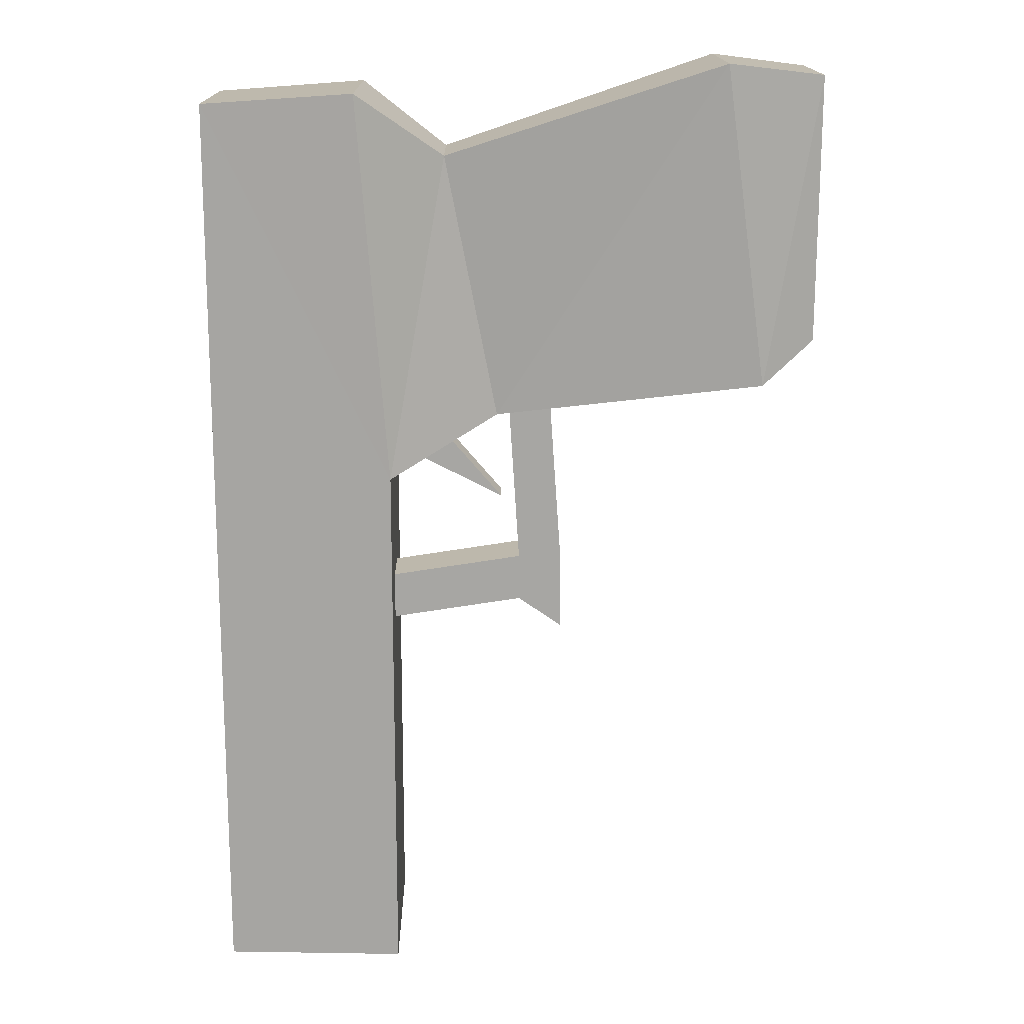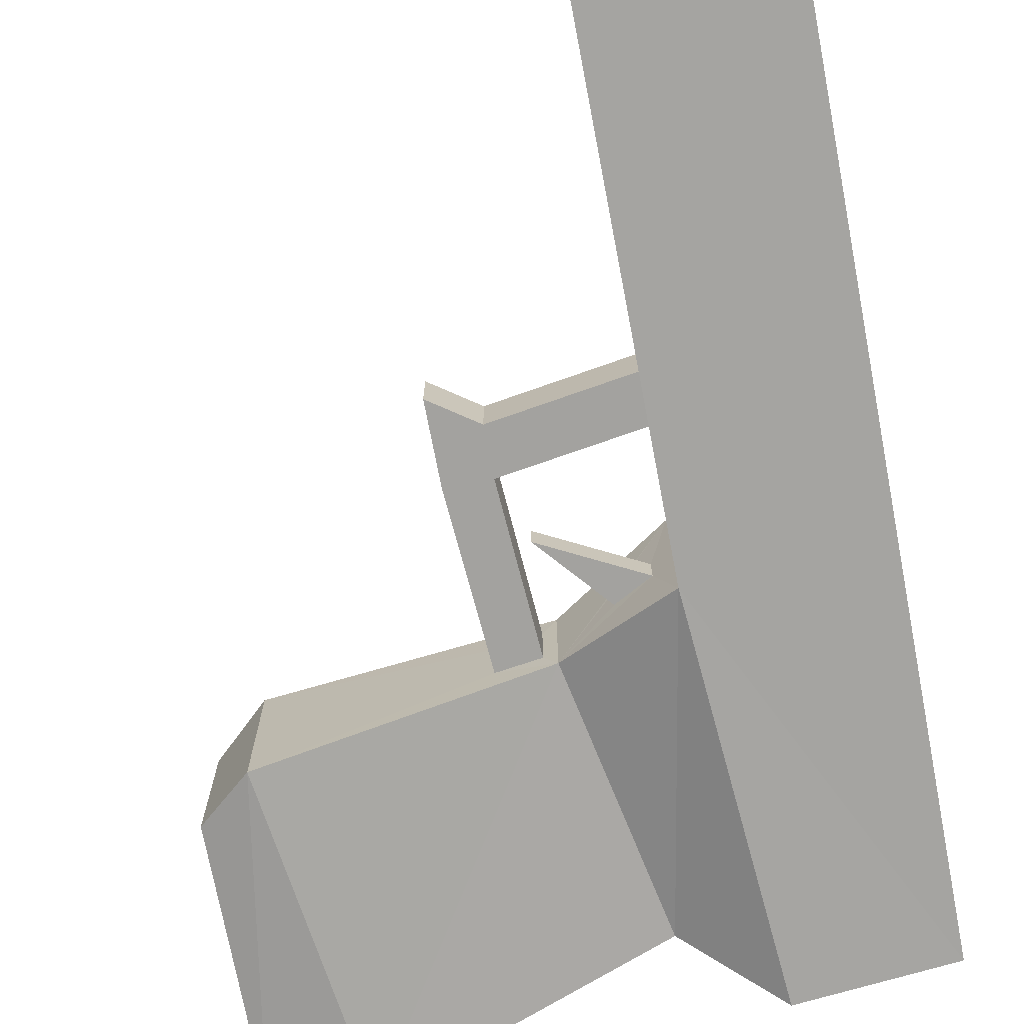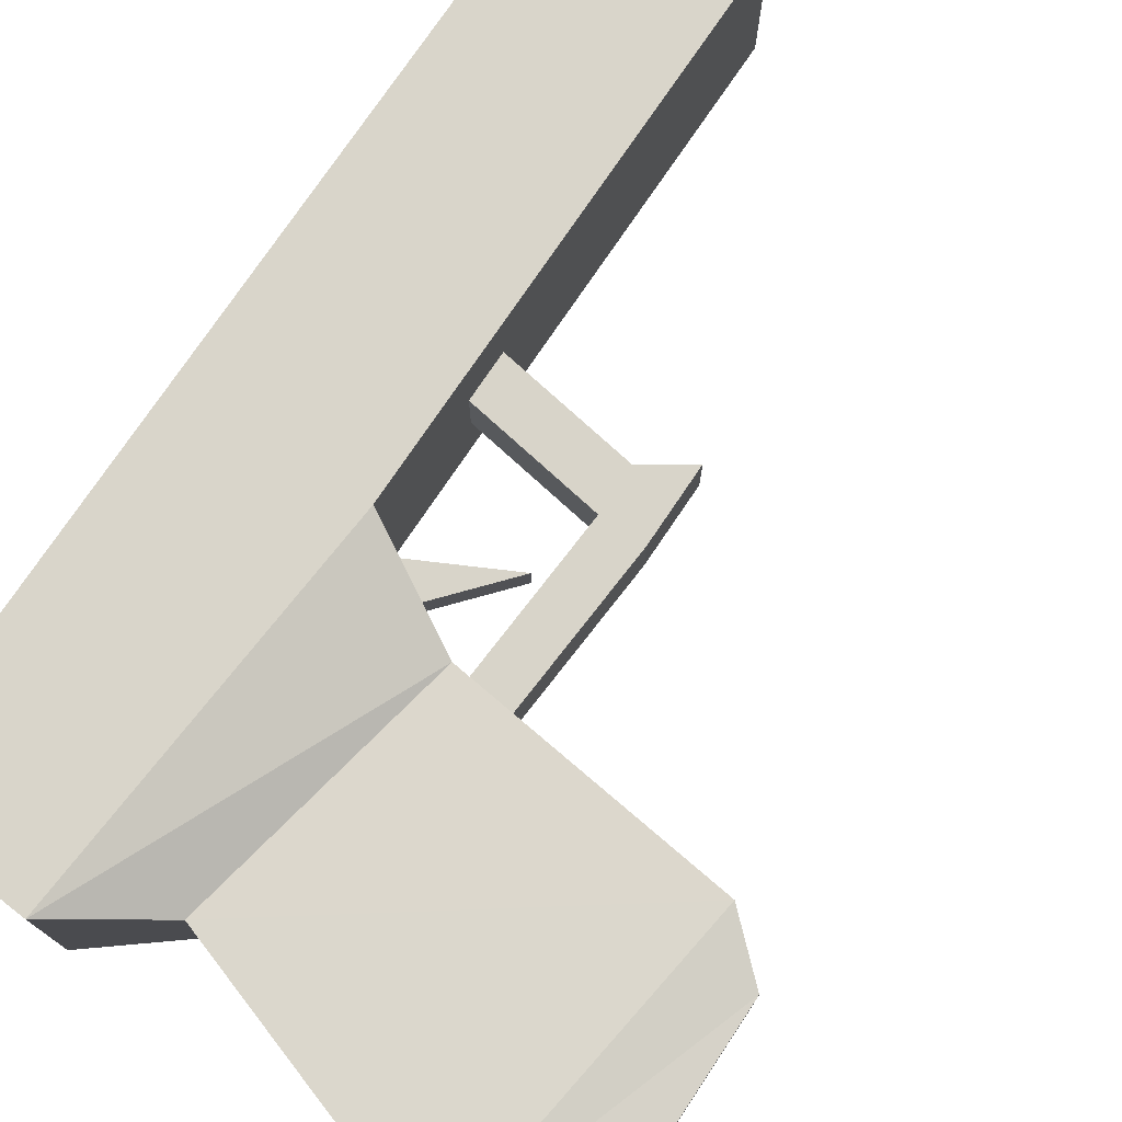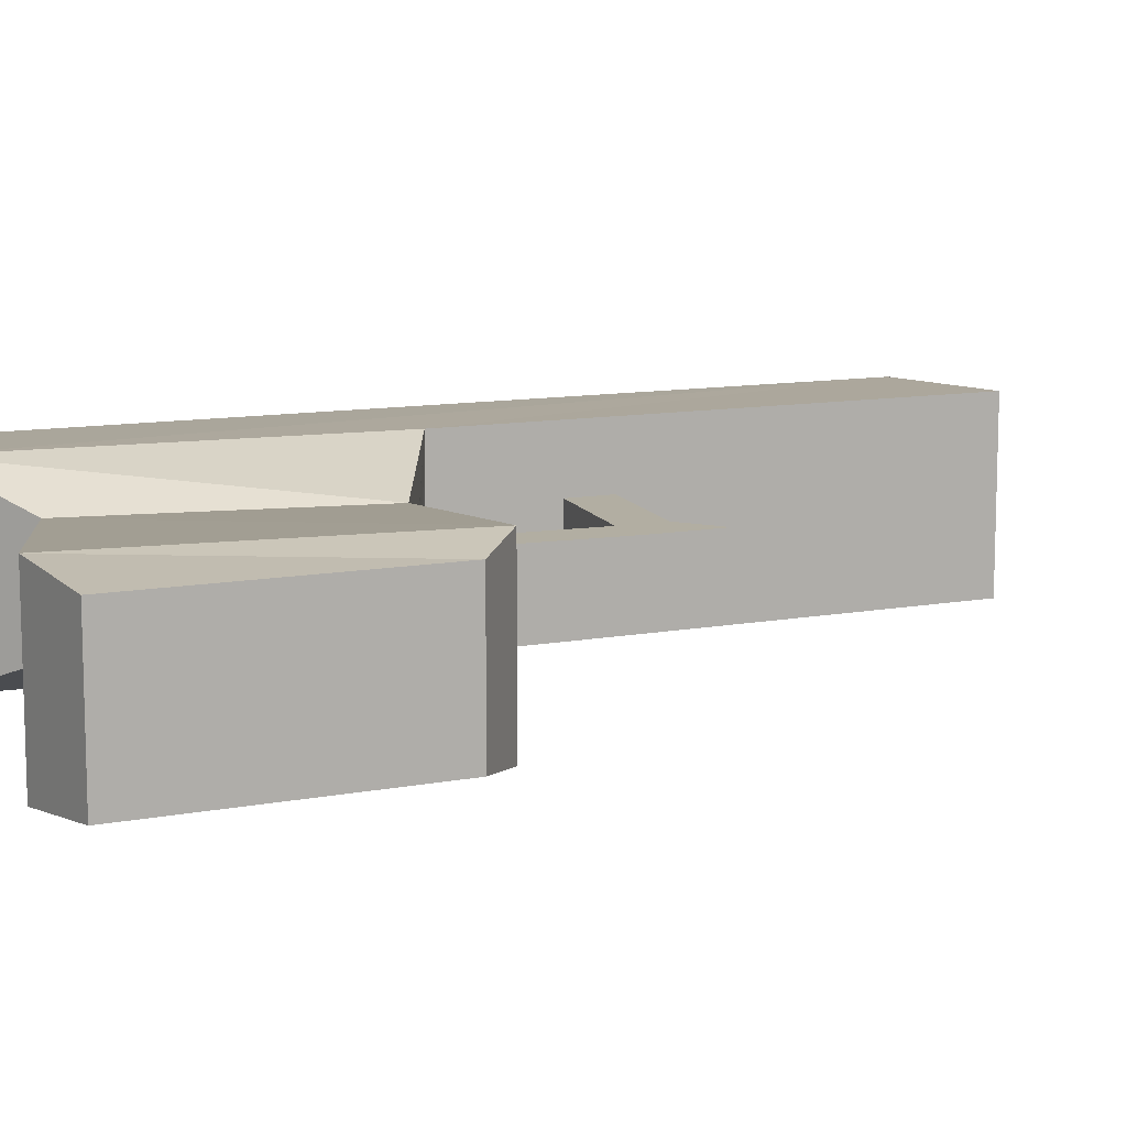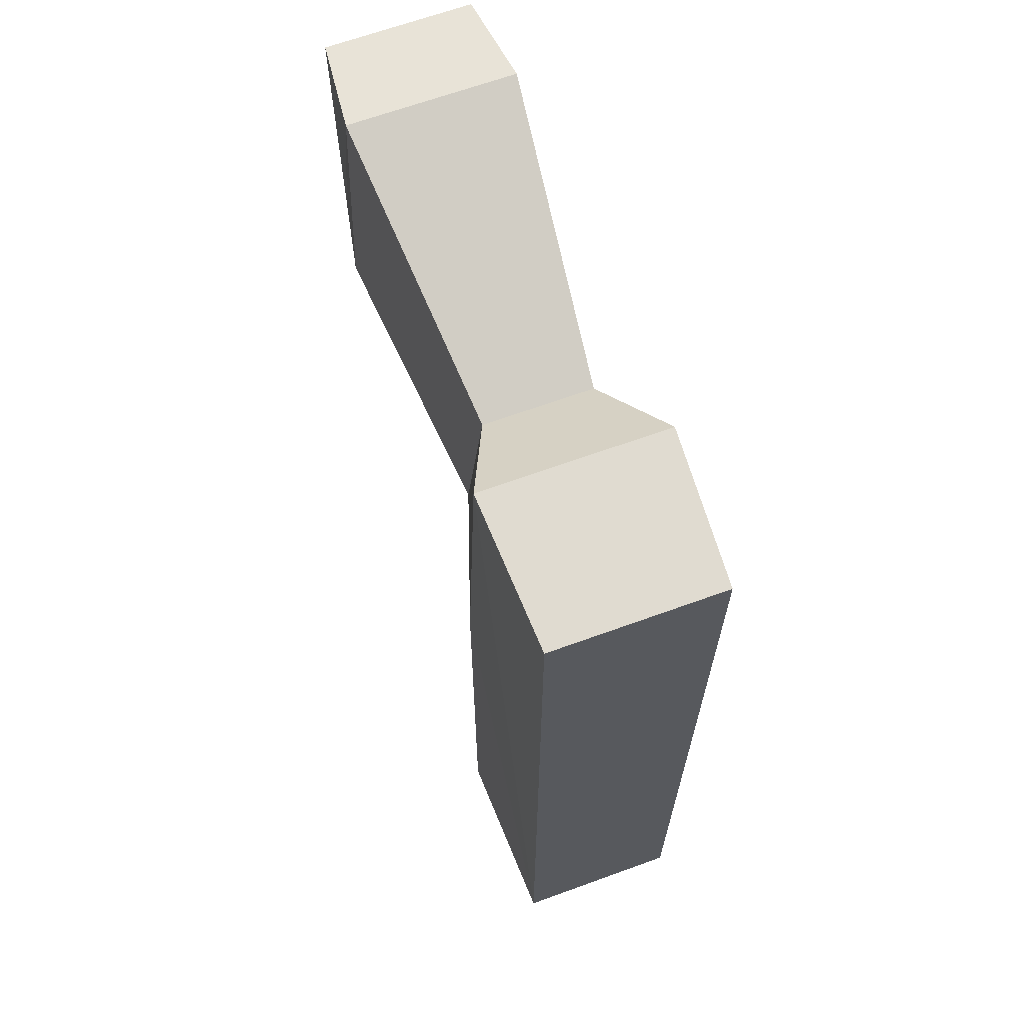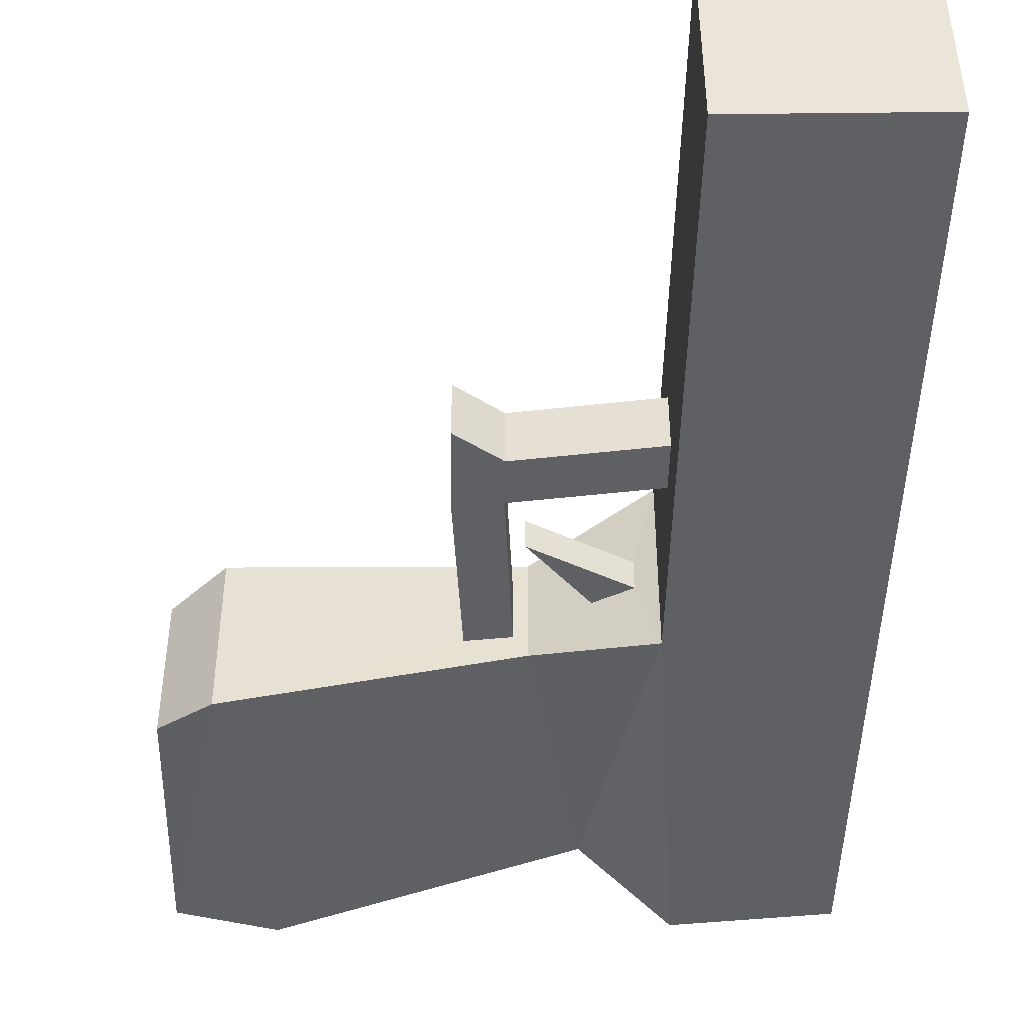
<metadata>
{"format":"obj","ext":"obj","renderer":"f3d","projection":"perspective","resolution":1024,"background":"white","views":[{"elev":15.9,"azim":-0.6,"up":"+Z"},{"elev":-72.6,"azim":-169.1,"up":"+Y"},{"elev":75.5,"azim":33.9,"up":"+Y"},{"elev":10.7,"azim":64.4,"up":"+Y"},{"elev":66.6,"azim":-110.0,"up":"+Z"},{"elev":-45.3,"azim":178.9,"up":"+Y"}]}
</metadata>
<code>
o wrld_glock_wrld_glock_mesh
v -0.03235 0.05065 0.03818
v -0.03235 0.05065 -0.1203
v -0.08569 0.04836 -0.1203
v -0.03235 -0.003071 0.03818
v -0.08569 -0.000785 -0.1203
v -0.03235 -0.003071 -0.1203
v -0.08569 -0.000785 0.1496
v -0.0413 -0.003071 0.1527
v -0.0413 0.05065 0.1527
v -0.08569 0.04836 0.1496
v -0.01558 0.008168 0.1338
v -0.000151 0.008168 0.0557
v -0.000151 0.03941 0.0557
v -0.01558 0.03941 0.1338
v 0.06691 -0.000214 0.1609
v 0.07948 -0.000214 0.06618
v 0.07948 0.04779 0.06618
v 0.06691 0.04779 0.1609
v 0.09491 0.002834 0.1574
v 0.09453 0.002834 0.07951
v 0.09453 0.04474 0.07951
v 0.09491 0.04474 0.1574
v 0.01966 0.01484 -0.0144
v 0.01966 0.01484 0.008457
v 0.006707 0.01484 0.008457
v 0.006707 0.01484 -0.005449
v 0.006707 0.03179 -0.005449
v 0.006707 0.03179 0.008457
v 0.01966 0.03179 0.008457
v 0.01966 0.03179 -0.0144
v -0.03235 0.01484 0.002552
v -0.03235 0.01484 -0.01136
v -0.03235 0.03179 0.002552
v -0.03235 0.03179 -0.01136
v 0.01623 0.03179 0.0578
v 0.003659 0.03179 0.05608
v 0.01623 0.01484 0.0578
v 0.003659 0.01484 0.05608
v -0.01596 0.0276 0.04713
v 0.001182 0.0276 0.02713
v -0.02663 0.0276 0.04141
v -0.01596 0.01865 0.04713
v -0.02663 0.01865 0.04141
v 0.001182 0.01865 0.02713
f 7 4 8
f 8 4 11
f 4 12 11
f 11 12 15
f 12 16 15
f 15 16 19
f 16 20 19
f 25 37 38
f 25 24 37
f 25 23 24
f 25 26 23
f 25 31 26
f 9 3 10
f 9 1 3
f 9 13 1
f 9 14 13
f 27 29 30
f 27 28 29
f 27 33 28
f 27 34 33
f 14 18 17
f 17 18 21
f 18 22 21
f 6 4 5
f 5 4 7
f 29 28 35
f 35 28 36
f 3 1 2
f 14 17 13
f 31 32 26
f 41 39 40
f 44 42 43
f 34 1 33
f 36 13 35
f 38 37 12
f 11 15 18
f 18 15 22
f 15 19 22
f 7 8 10
f 10 8 9
f 9 8 14
f 14 8 11
f 11 18 14
f 6 31 4
f 6 32 31
f 6 34 32
f 6 1 34
f 6 2 1
f 30 29 24
f 24 29 37
f 29 35 37
f 20 21 19
f 19 21 22
f 4 31 1
f 1 31 33
f 23 26 30
f 30 26 27
f 25 28 31
f 31 28 33
f 27 26 34
f 34 26 32
f 25 38 28
f 28 38 36
f 40 39 44
f 44 39 42
f 44 43 40
f 40 43 41
f 3 5 10
f 10 5 7
f 12 36 38
f 30 24 23
f 39 1 12
f 4 41 43
f 17 16 35
f 35 16 37
f 16 12 37
f 39 12 42
f 42 12 43
f 12 4 43
f 6 5 2
f 2 5 3
f 1 13 12
f 12 13 36
f 16 17 20
f 20 17 21
f 4 1 41
f 41 1 39
f 17 35 13

</code>
